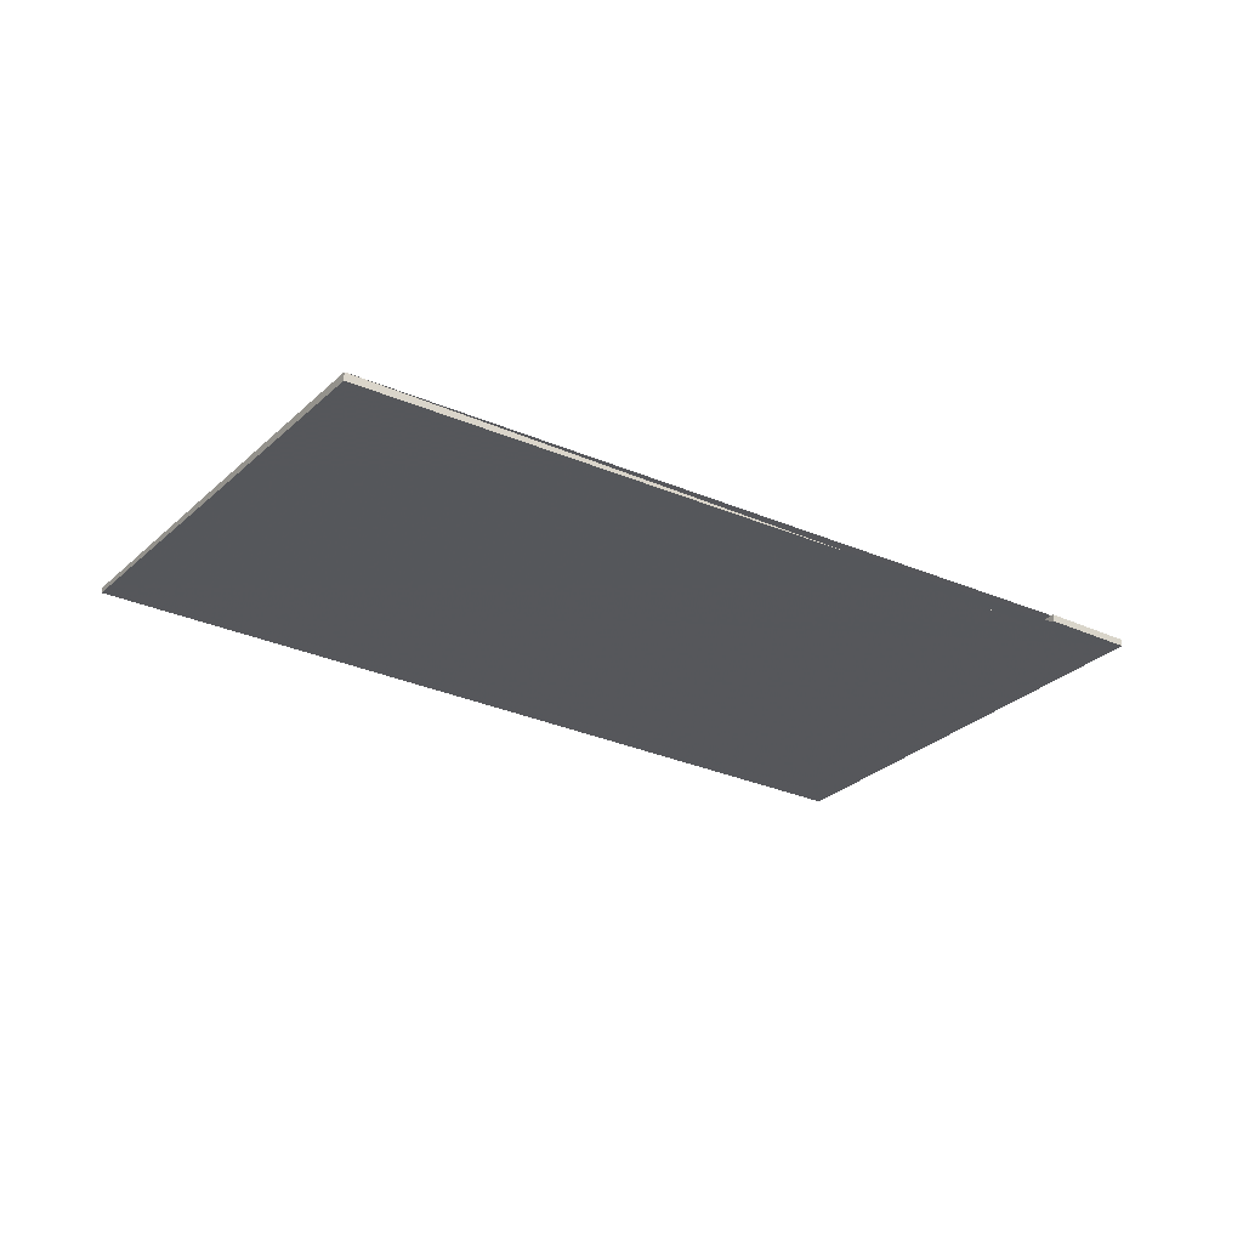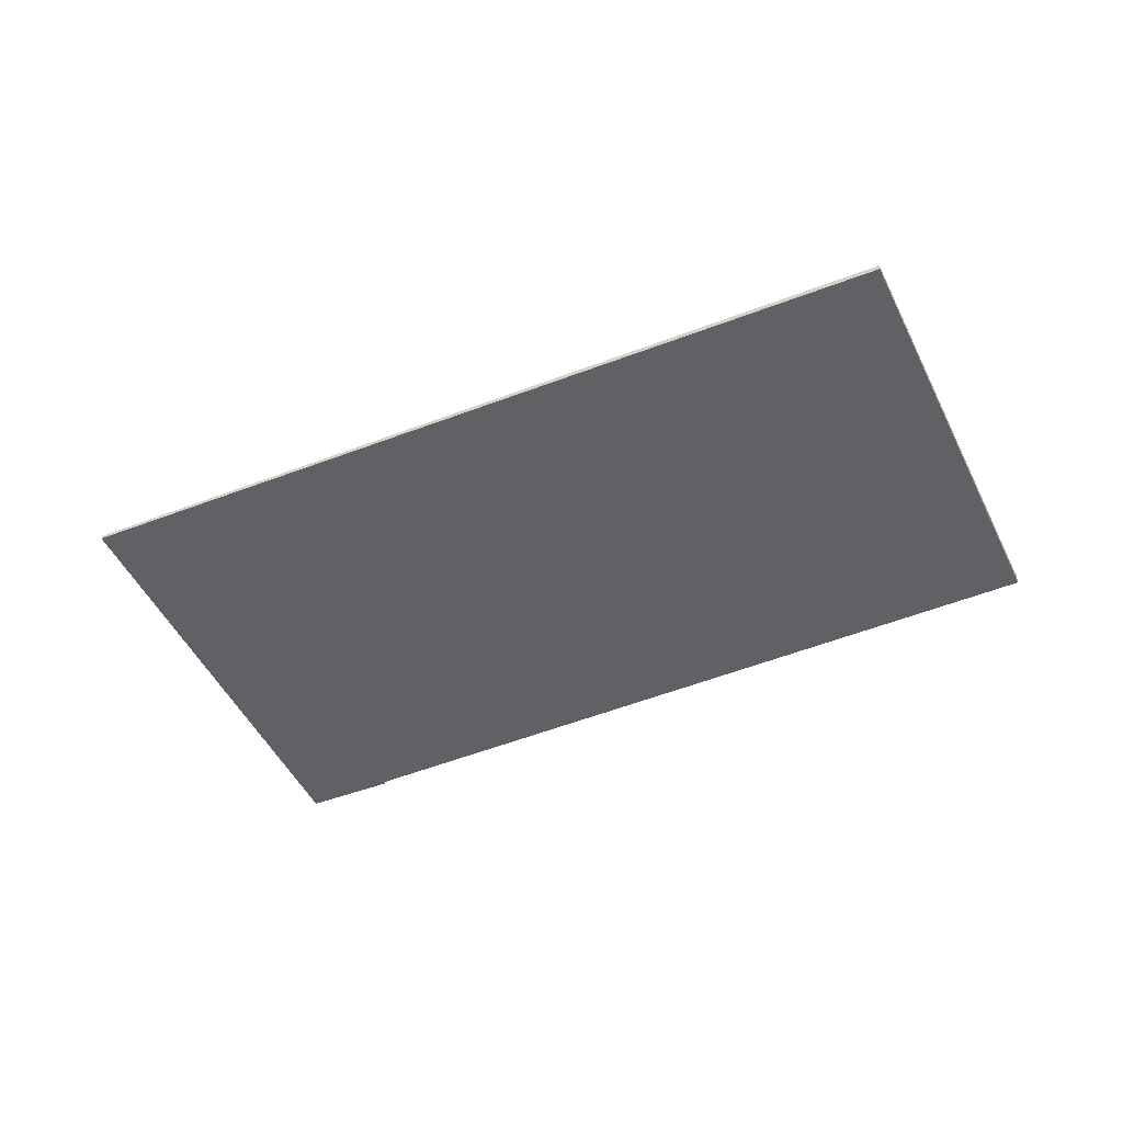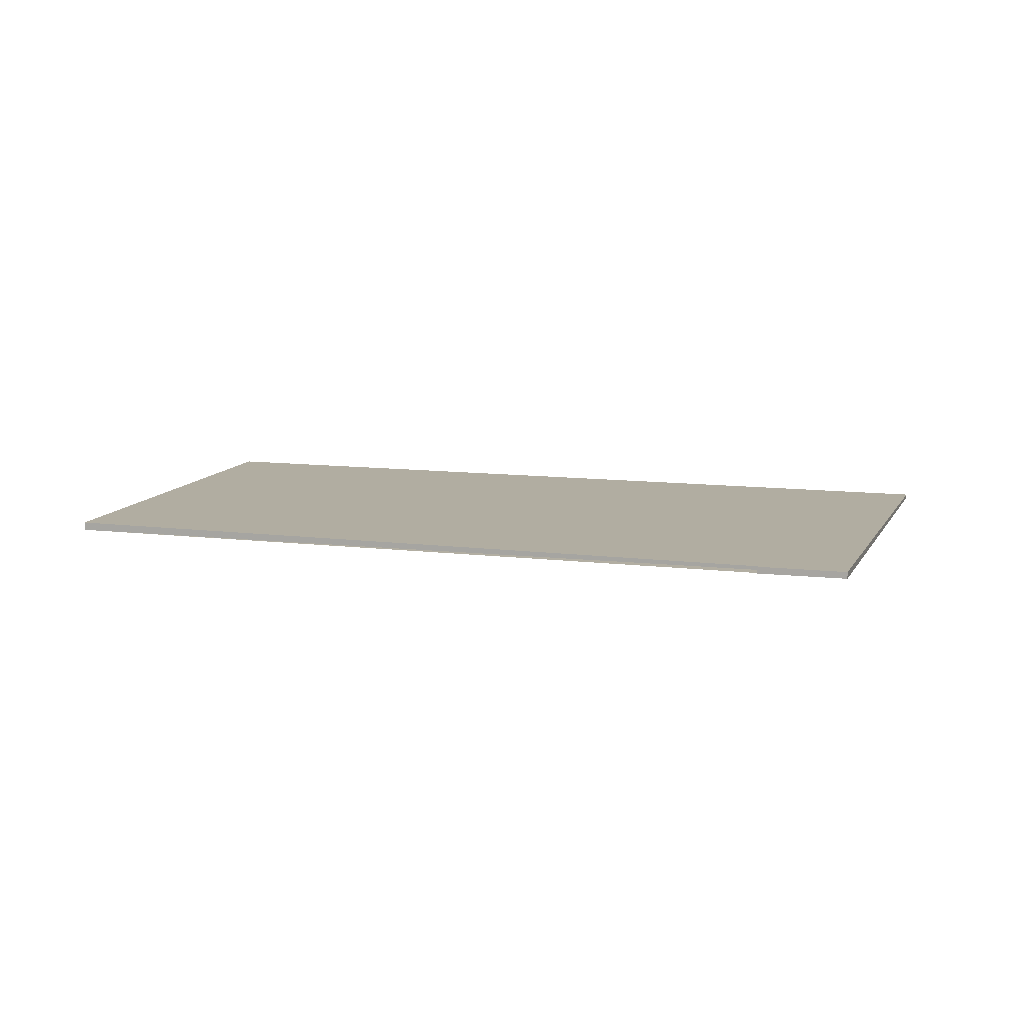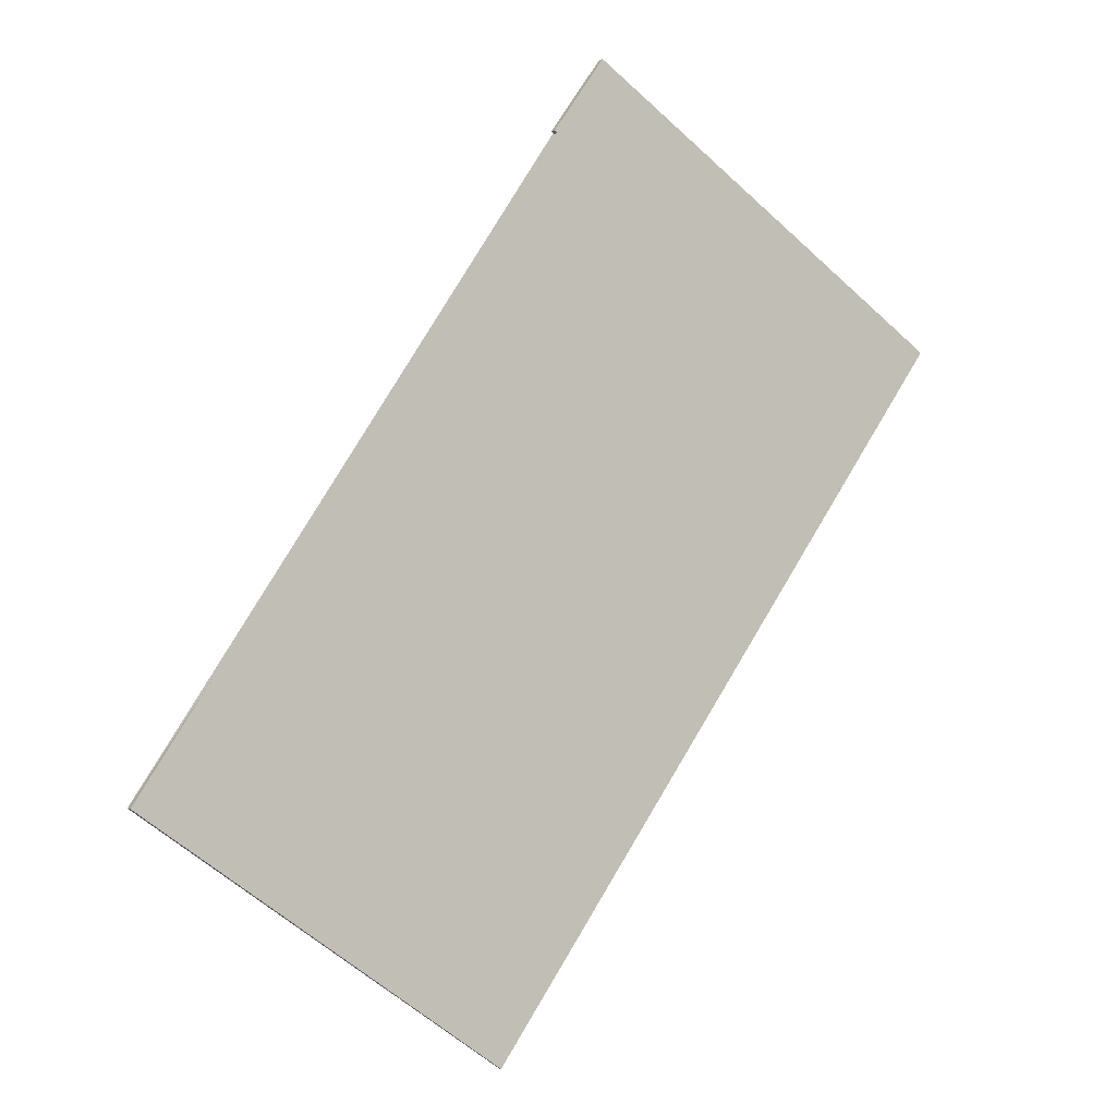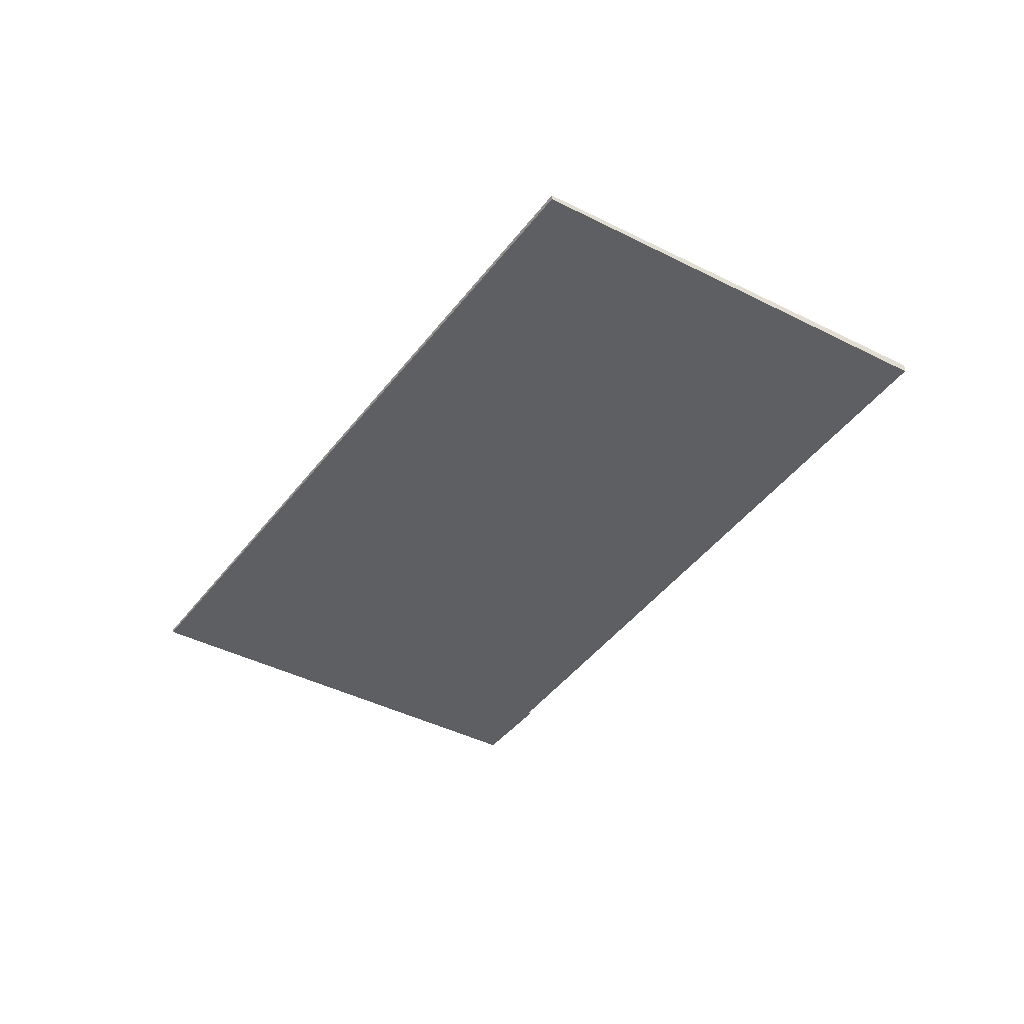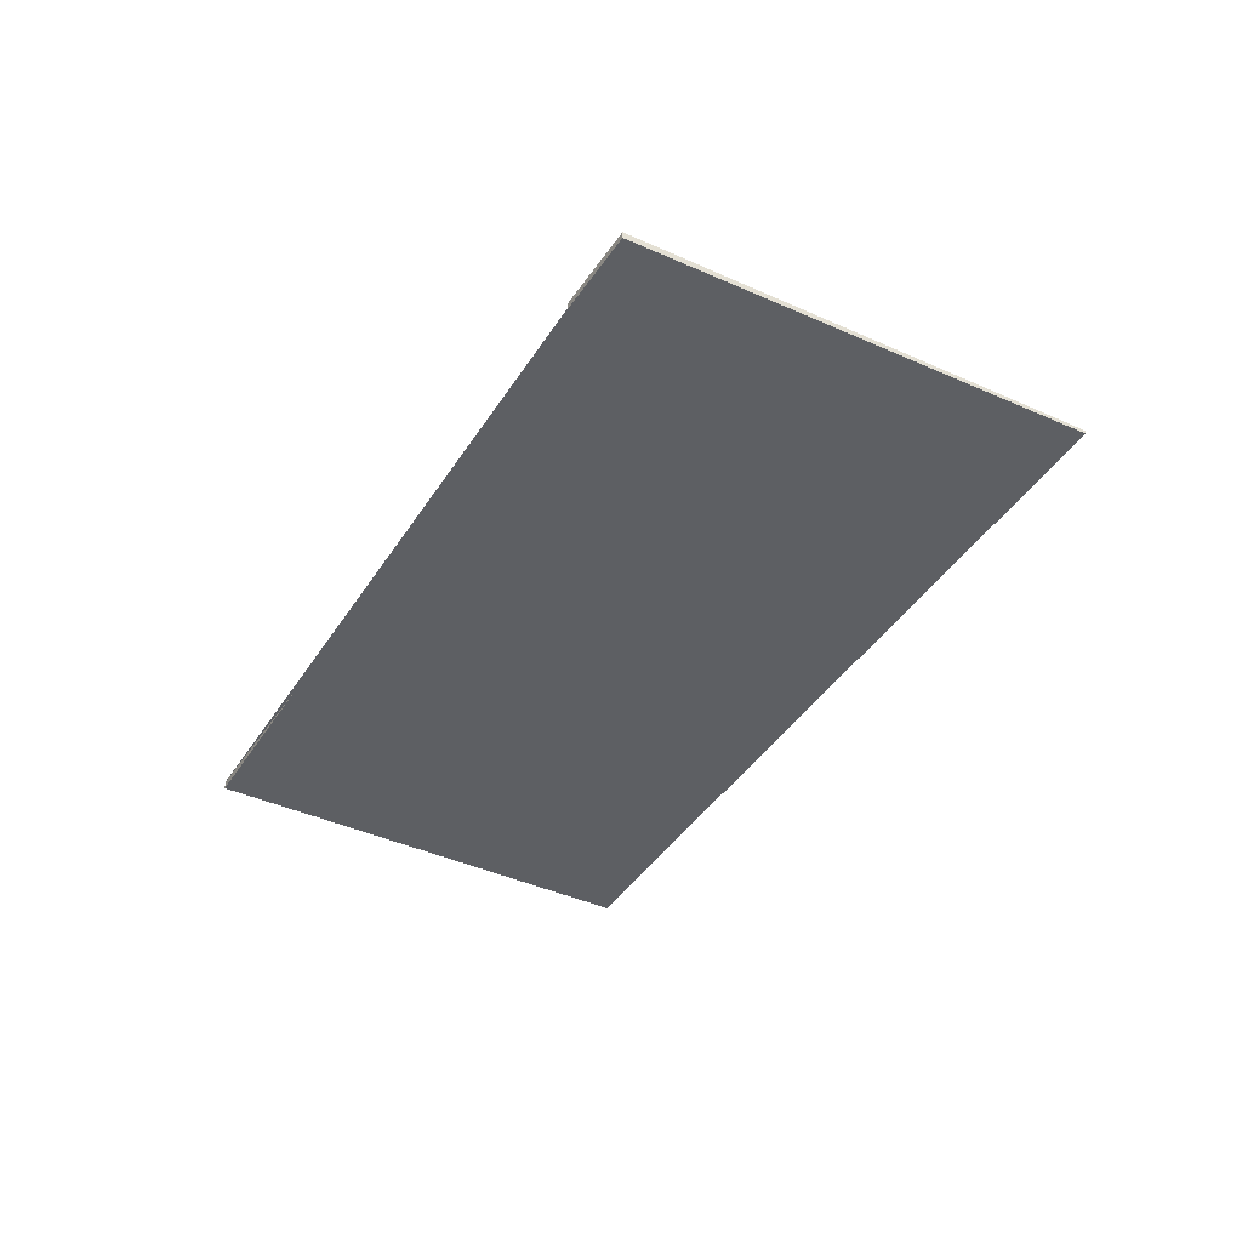
<metadata>
{"format":"obj","ext":"obj","renderer":"f3d","projection":"perspective","resolution":1024,"background":"white","views":[{"elev":-27.4,"azim":90.2,"up":"+Z"},{"elev":-45.7,"azim":-30.5,"up":"+Z"},{"elev":10.4,"azim":142.3,"up":"+Z"},{"elev":-0.5,"azim":151.2,"up":"+Y"},{"elev":-39.3,"azim":2.7,"up":"+Z"},{"elev":-40.0,"azim":-174.5,"up":"+Z"}]}
</metadata>
<code>
v -2294 -1497 -0.04931
v -2289 -1493 -0.08948
v -2288 -1494 -0.09168
v -2288 -1494 -0.0902
v -2282 -1502 -0.1081
v -2287 -1506 -0.06938
v -2289 -1493 -0.08948
v -2294 -1497 -0.04931
v -2294 -1497 0
v -2289 -1493 -1.388e-17
v -2288 -1494 -0.09168
v -2289 -1493 -0.08948
v -2289 -1493 -1.388e-17
v -2288 -1494 1.388e-17
v -2288 -1494 -0.0902
v -2288 -1494 -0.09168
v -2288 -1494 1.388e-17
v -2288 -1494 0
v -2282 -1502 -0.1081
v -2288 -1494 -0.0902
v -2288 -1494 0
v -2282 -1502 0
v -2287 -1506 -0.06938
v -2282 -1502 -0.1081
v -2282 -1502 0
v -2287 -1506 -1.388e-17
v -2294 -1497 -0.04931
v -2287 -1506 -0.06938
v -2287 -1506 -1.388e-17
v -2294 -1497 0
v -2294 -1497 0
v -2289 -1493 0
v -2288 -1494 0
v -2288 -1494 0
v -2282 -1502 0
v -2287 -1506 0
f 2 3 4 5 6 1
f 8 9 10 7
f 12 13 14 11
f 16 17 18 15
f 20 21 22 19
f 24 25 26 23
f 28 29 30 27
f 32 33 34 35 36 31

</code>
